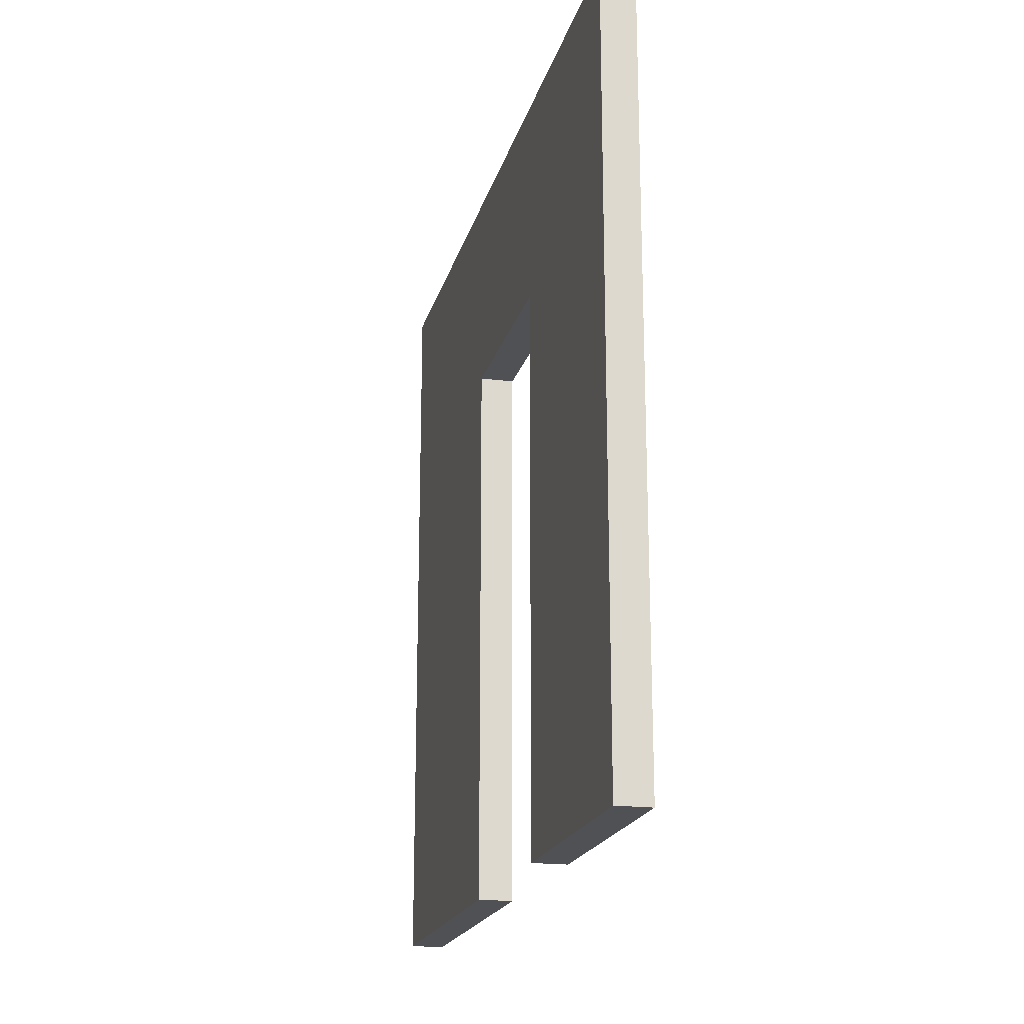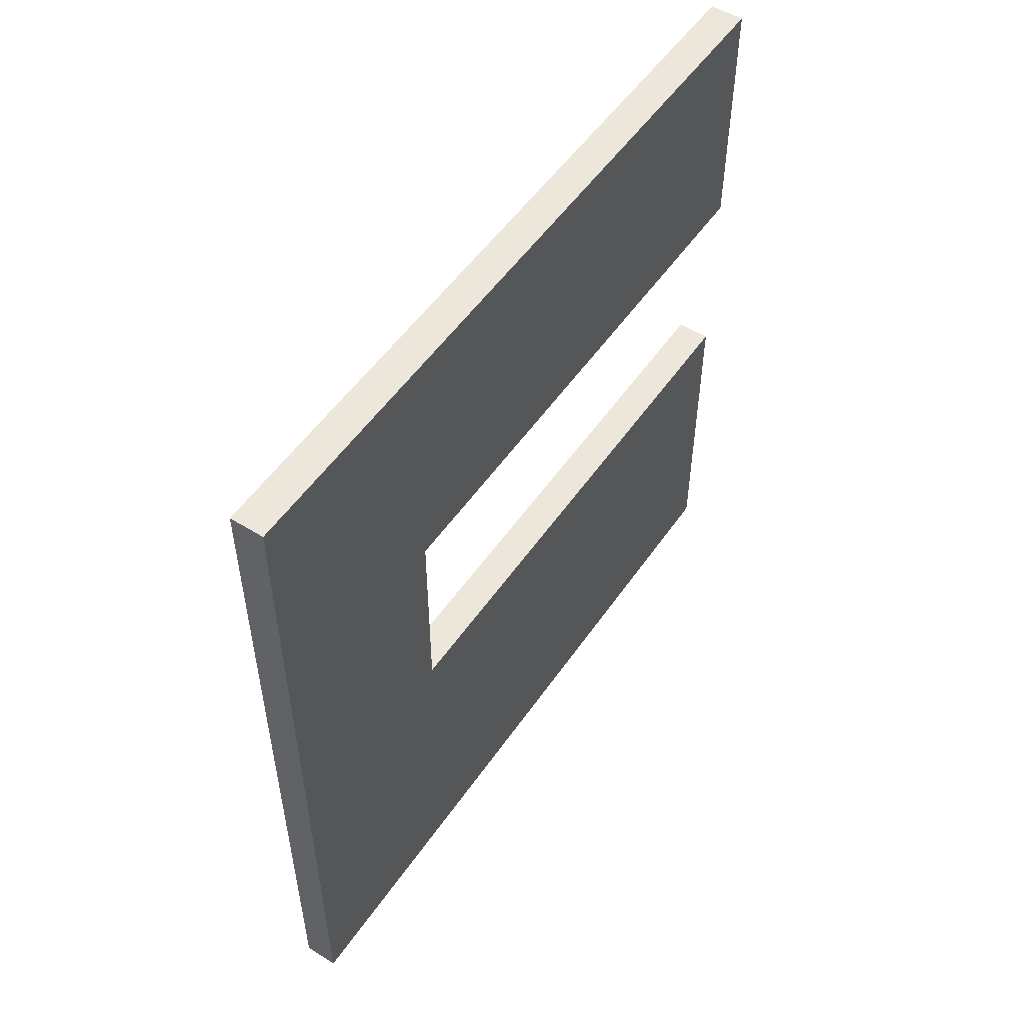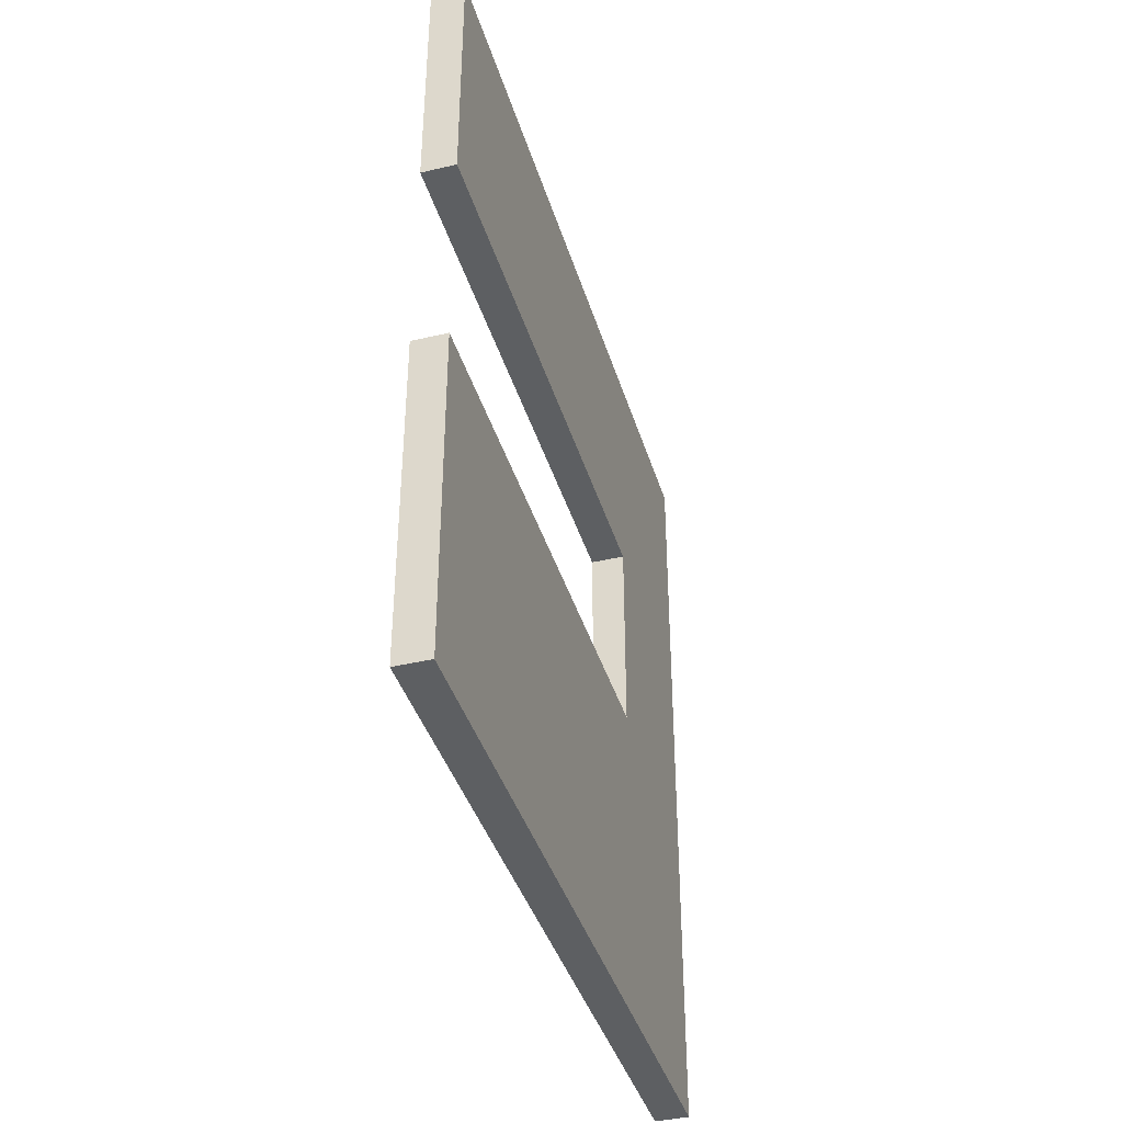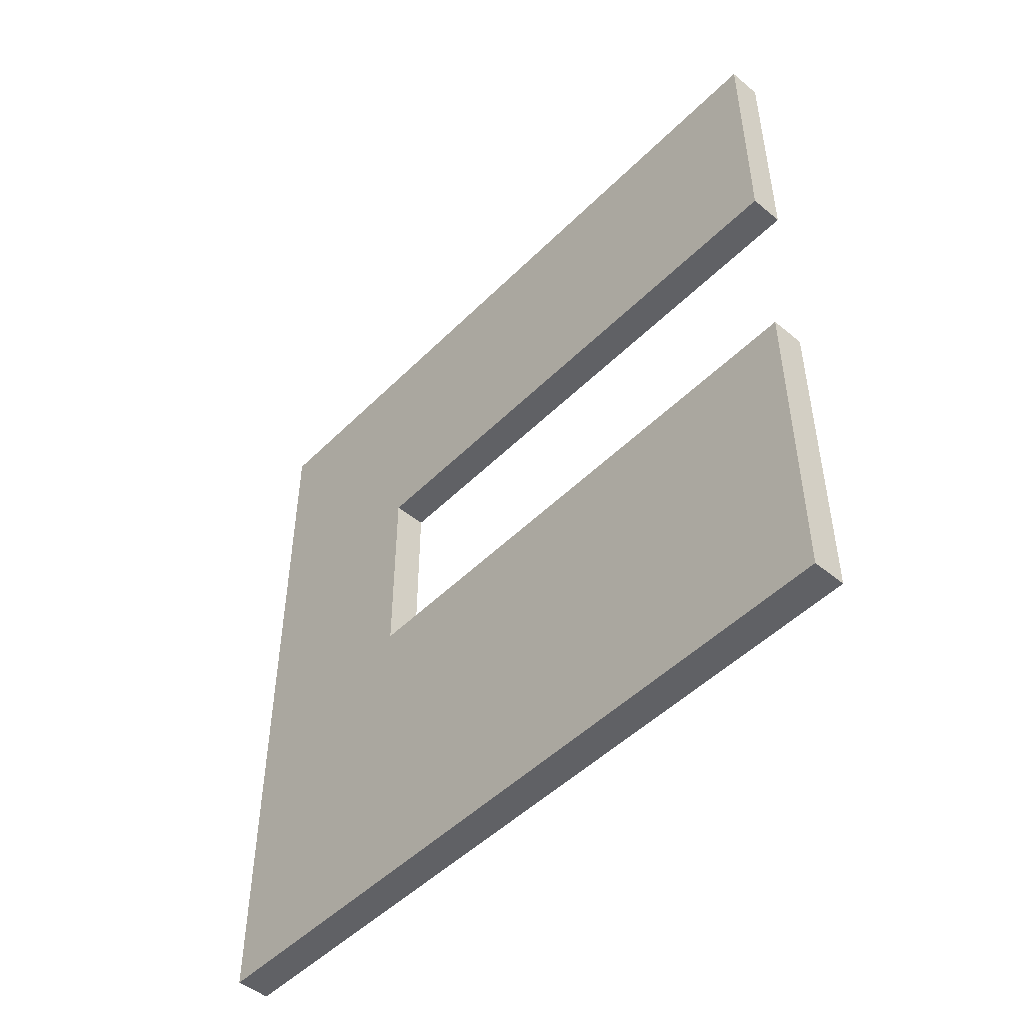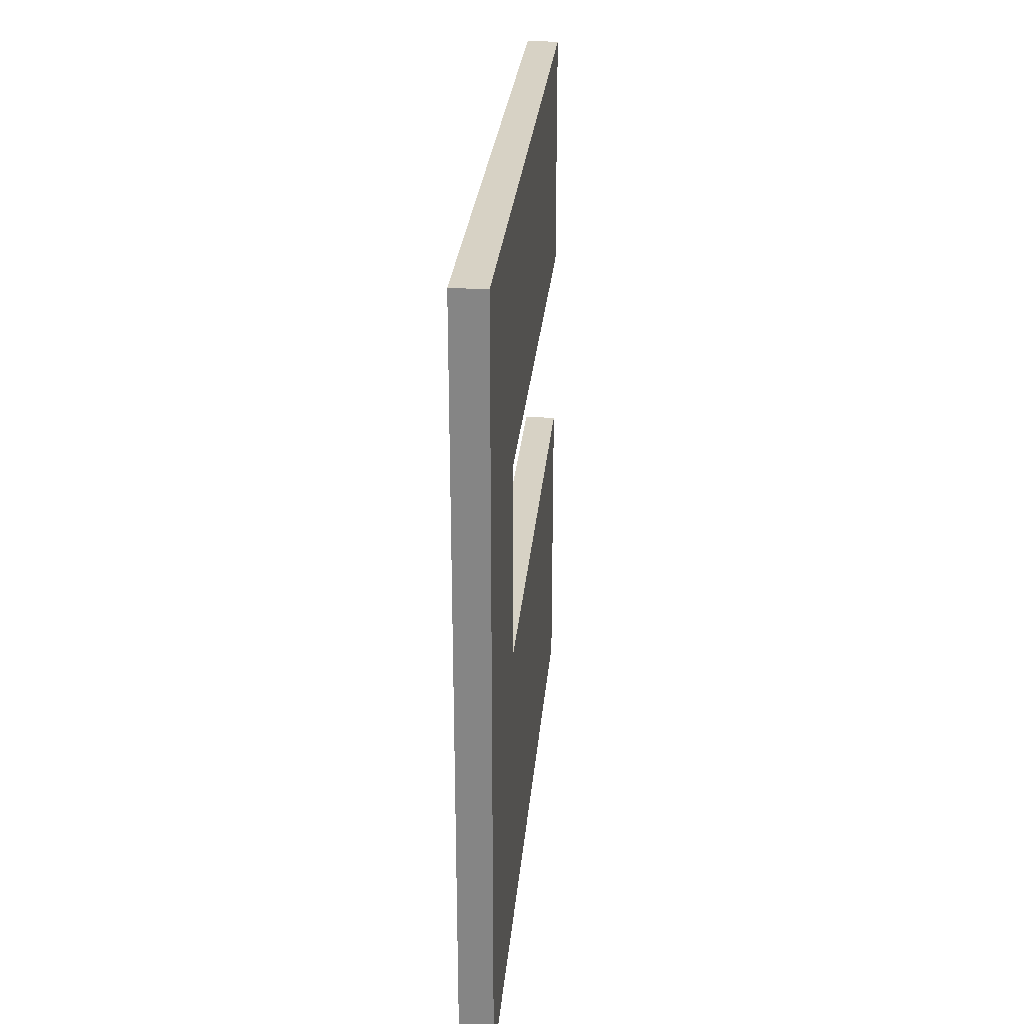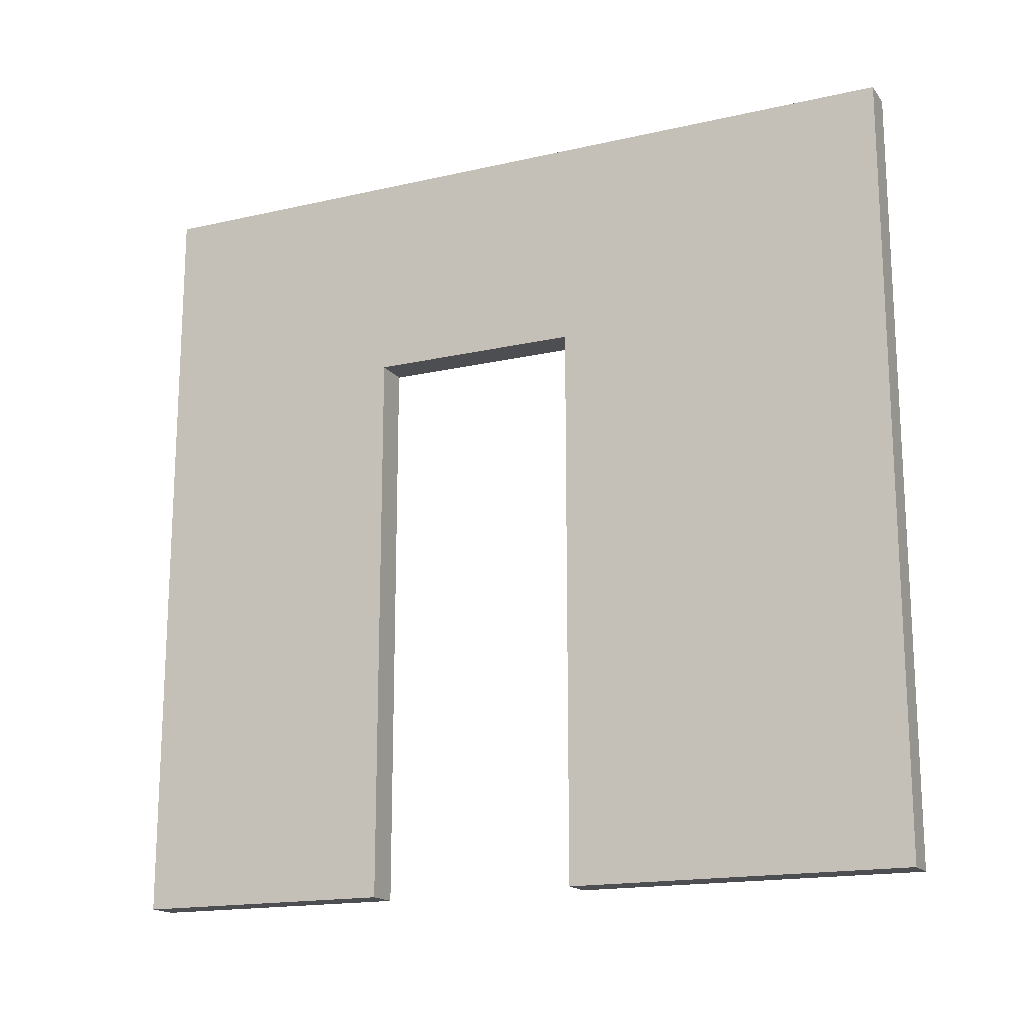
<metadata>
{"format":"obj","ext":"obj","renderer":"f3d","projection":"perspective","resolution":1024,"background":"white","views":[{"elev":-19.6,"azim":166.2,"up":"+Z"},{"elev":52.9,"azim":33.8,"up":"+Y"},{"elev":-39.7,"azim":-163.7,"up":"+Y"},{"elev":-48.9,"azim":137.6,"up":"+Y"},{"elev":27.6,"azim":5.2,"up":"+Y"},{"elev":-17.0,"azim":-65.3,"up":"+Z"}]}
</metadata>
<code>
v 2450 -6805 0
v 2450 -7749 0
v 2450 -7749 2032
v 2450 -6805 2795
v 2450 -8511 2032
v 2450 -8511 0
v 2450 -9725 0
v 2450 -9725 2795
v 2574 -9725 0
v 2574 -8511 0
v 2574 -8511 2032
v 2574 -7554 2795
v 2574 -9725 2795
v 2574 -7749 2032
v 2574 -7749 0
v 2574 -7554 0
v 2574 -6805 2795
v 2574 -6805 0
v 2574 -7430 0
v 2574 -7430 2795
f 1 2 3
f 4 3 5
f 3 4 1
f 6 7 5
f 5 8 4
f 8 5 7
f 9 10 11
f 12 13 11
f 11 13 9
f 12 11 14
f 15 16 14
f 17 14 18
f 18 14 19
f 12 14 20
f 20 14 17
f 14 16 19
f 7 6 9
f 10 9 6
f 2 16 15
f 19 2 1
f 2 19 16
f 19 1 18
f 4 8 12
f 12 8 13
f 4 12 20
f 20 17 4
f 4 17 18
f 18 1 4
f 7 9 13
f 13 8 7
f 2 15 14
f 14 3 2
f 3 14 11
f 11 5 3
f 5 11 10
f 10 6 5

</code>
